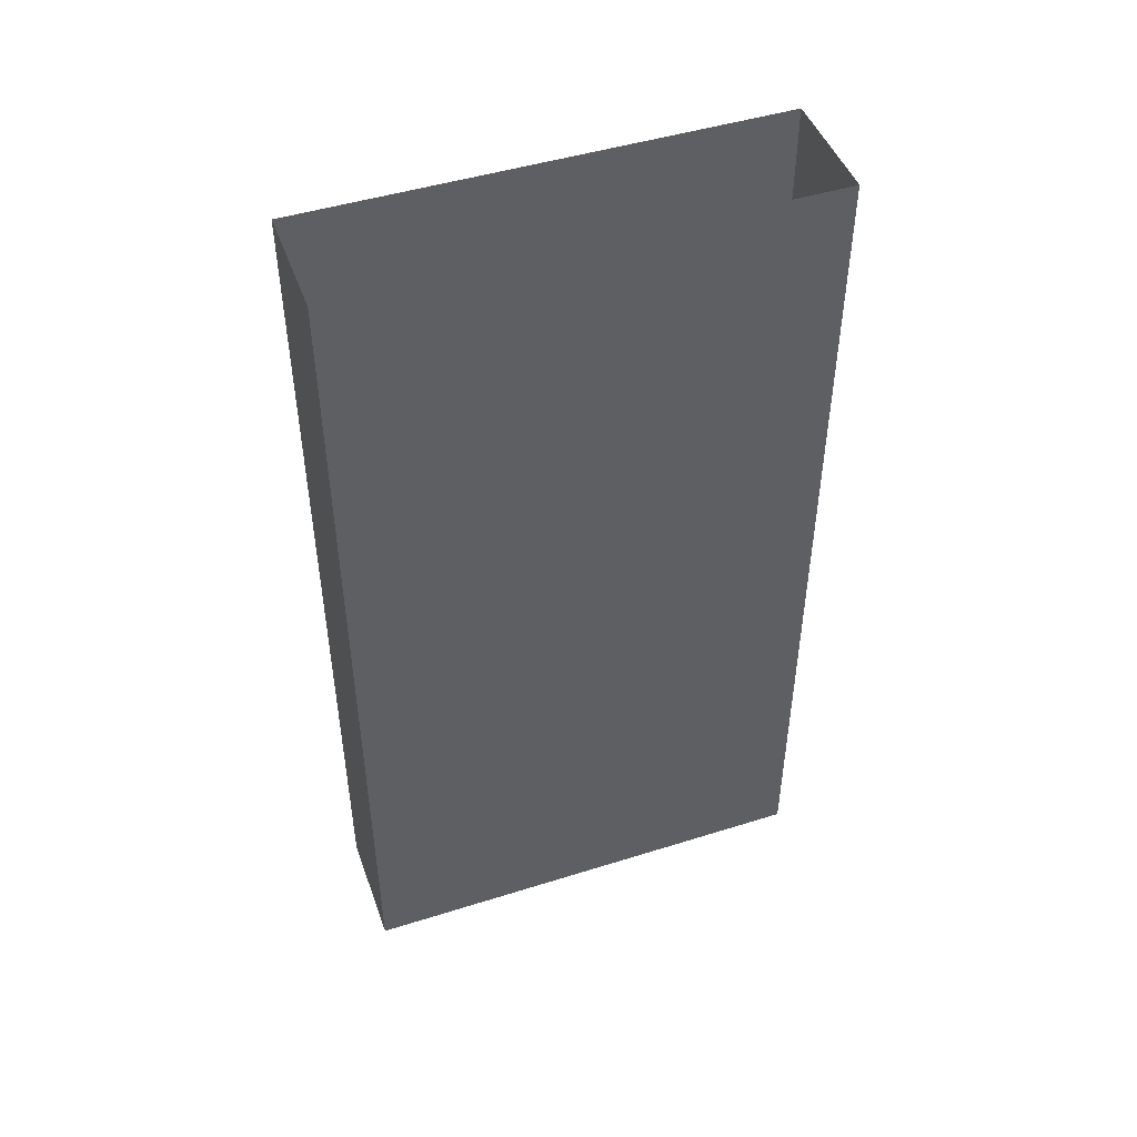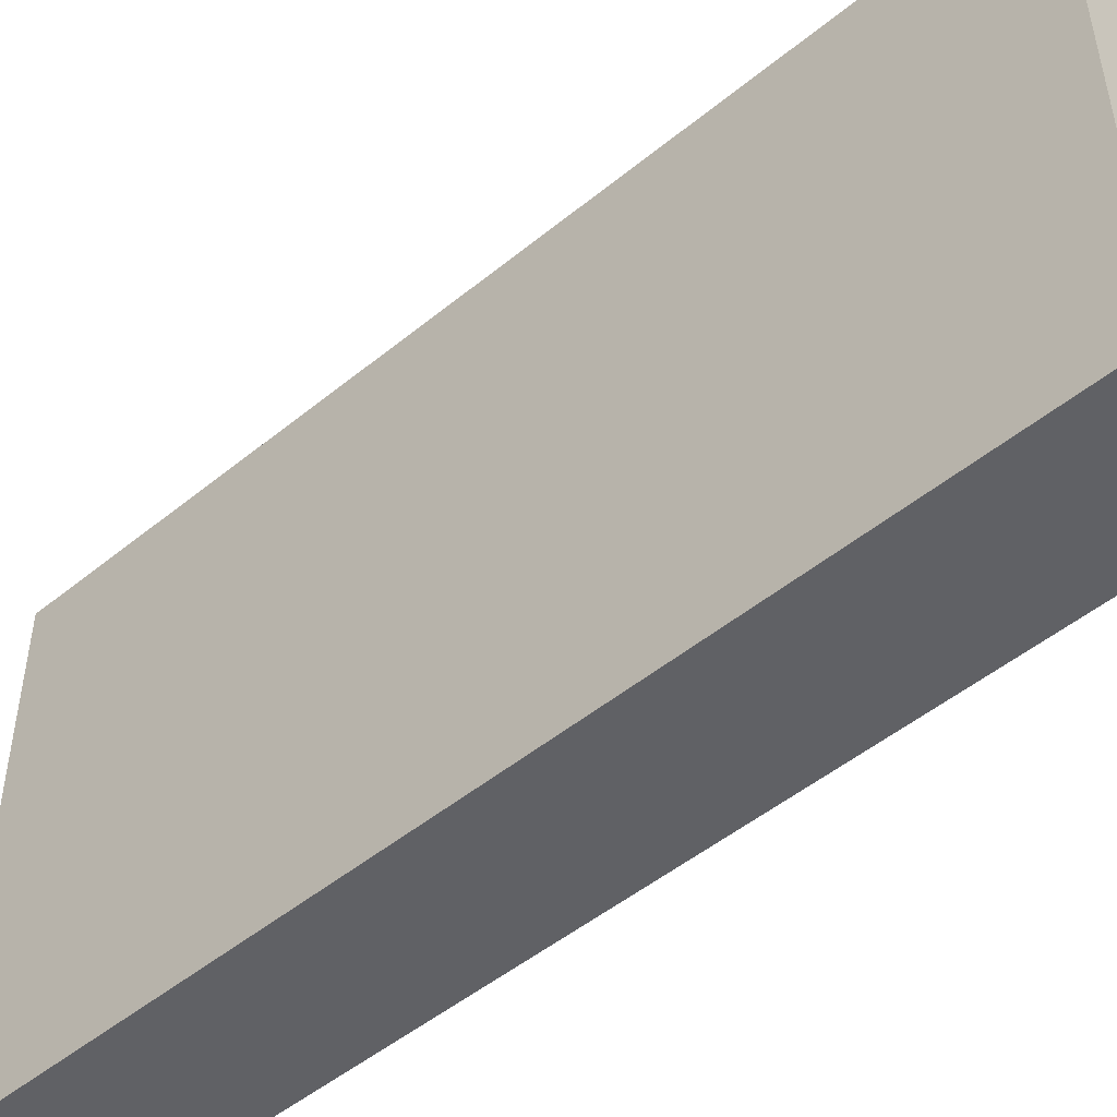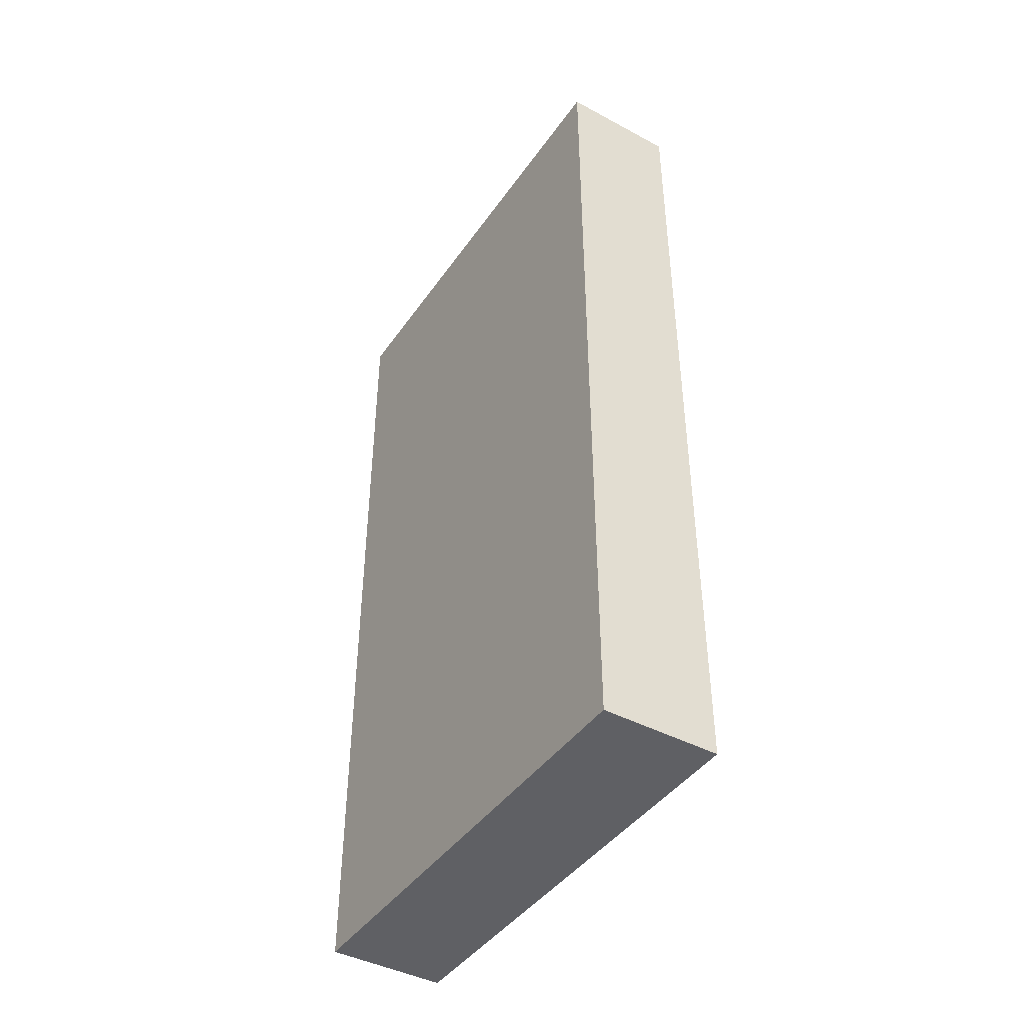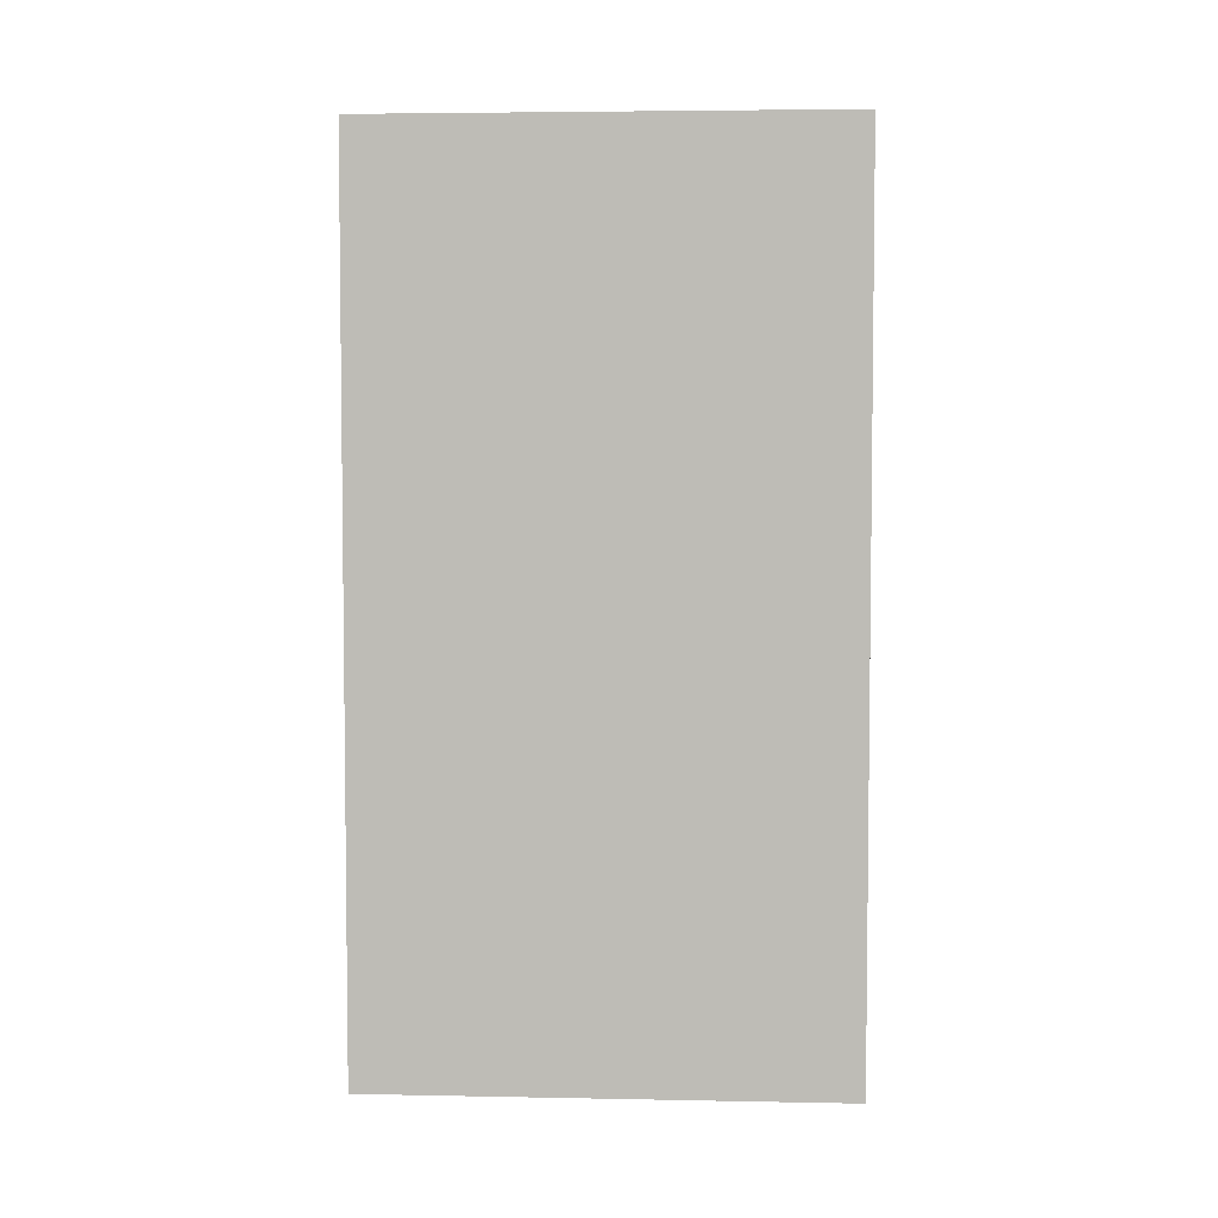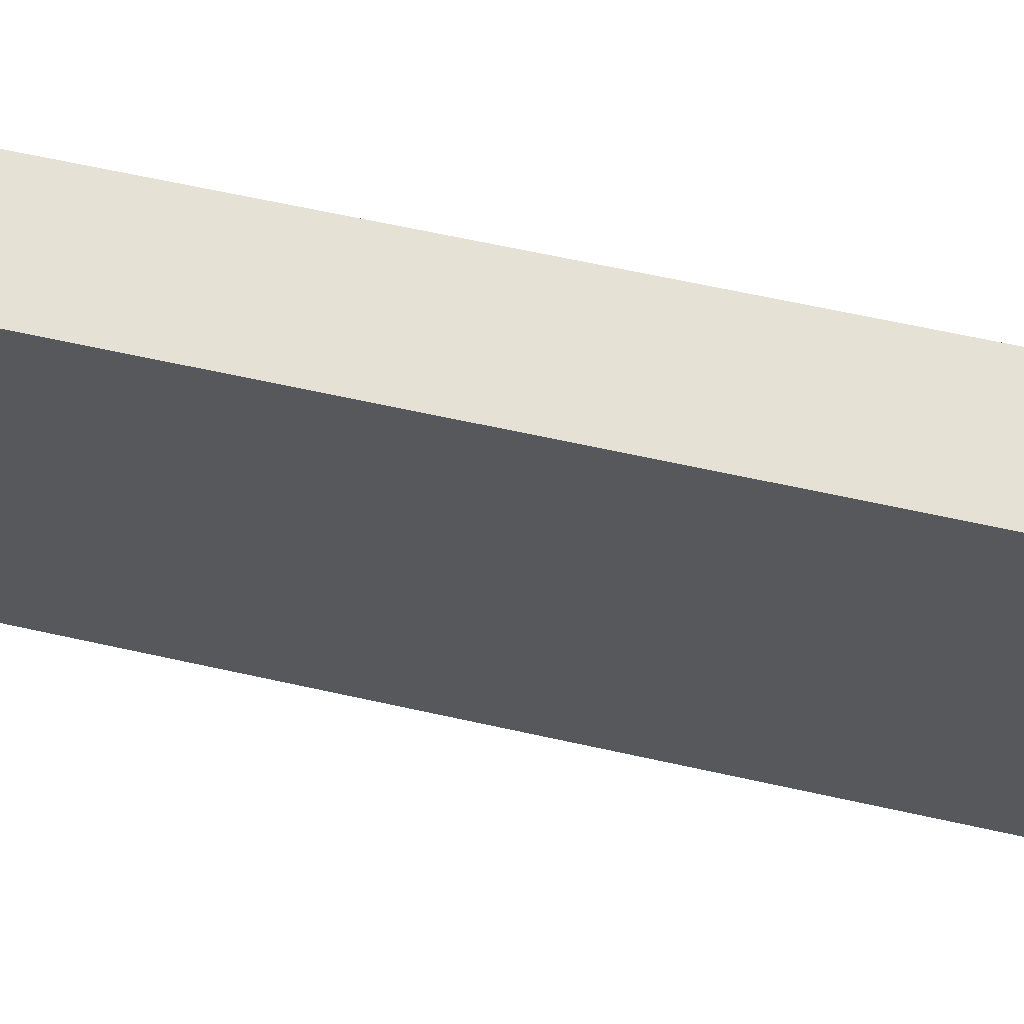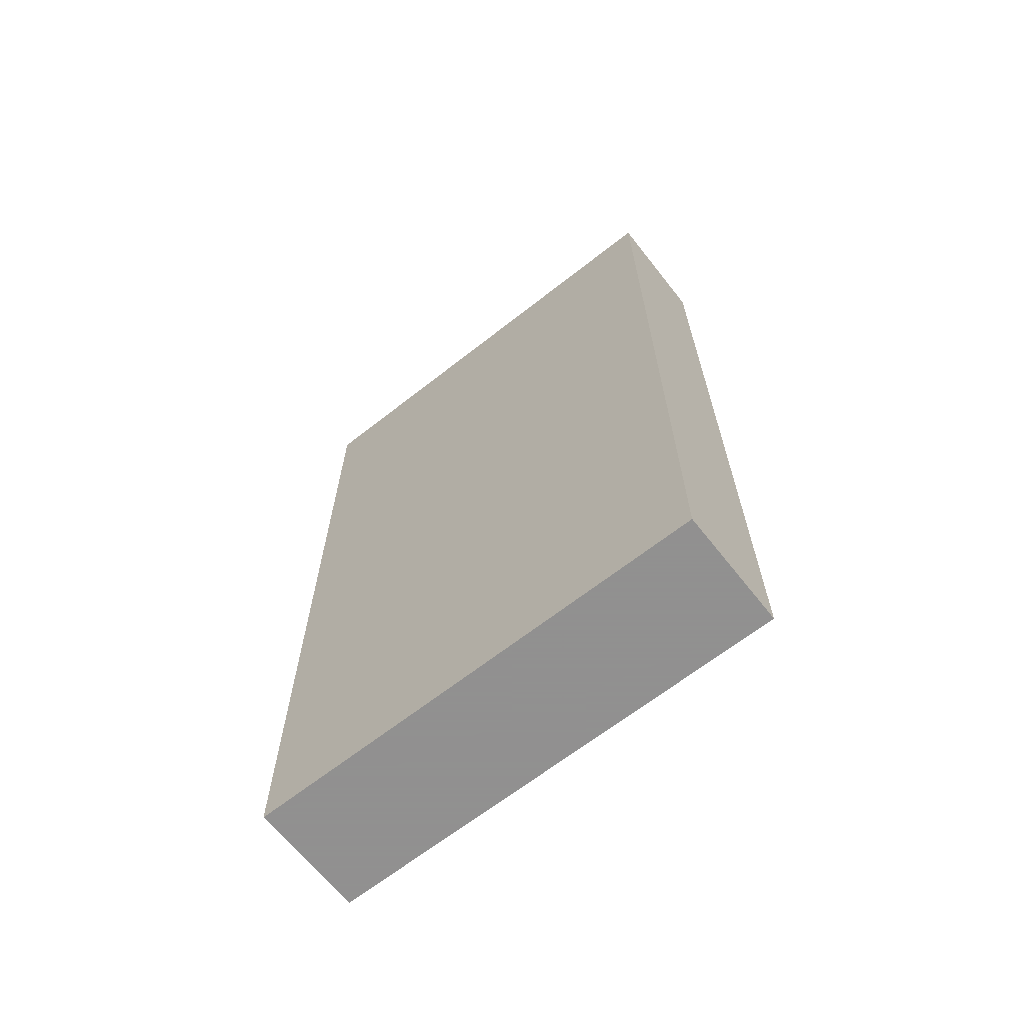
<metadata>
{"format":"obj","ext":"obj","renderer":"f3d","projection":"perspective","resolution":1024,"background":"white","views":[{"elev":47.0,"azim":-109.6,"up":"+Y"},{"elev":-49.5,"azim":-47.9,"up":"+Z"},{"elev":-43.2,"azim":147.7,"up":"+Y"},{"elev":4.5,"azim":93.5,"up":"+Y"},{"elev":64.6,"azim":102.6,"up":"+Z"},{"elev":-65.8,"azim":-51.7,"up":"+Y"}]}
</metadata>
<code>
o wall/large_door_11/straight
v -32 0 64
v -32 -240 64
v -32 -240 -64
v -32 0 -64
v -64 -240 -64
v -64 0 -64
v -64 -240 64
v -64 0 64
v 64 0 -64
v 64 -256 -64
v 64 -240 64
v 64 0 64
v -32 0 64
v -32 0 64
f 1 2 3
f 1 3 4
f 4 3 5
f 4 5 6
f 6 5 7
f 6 7 8
f 8 7 2
f 8 2 1
f 2 7 5
f 2 5 3

</code>
